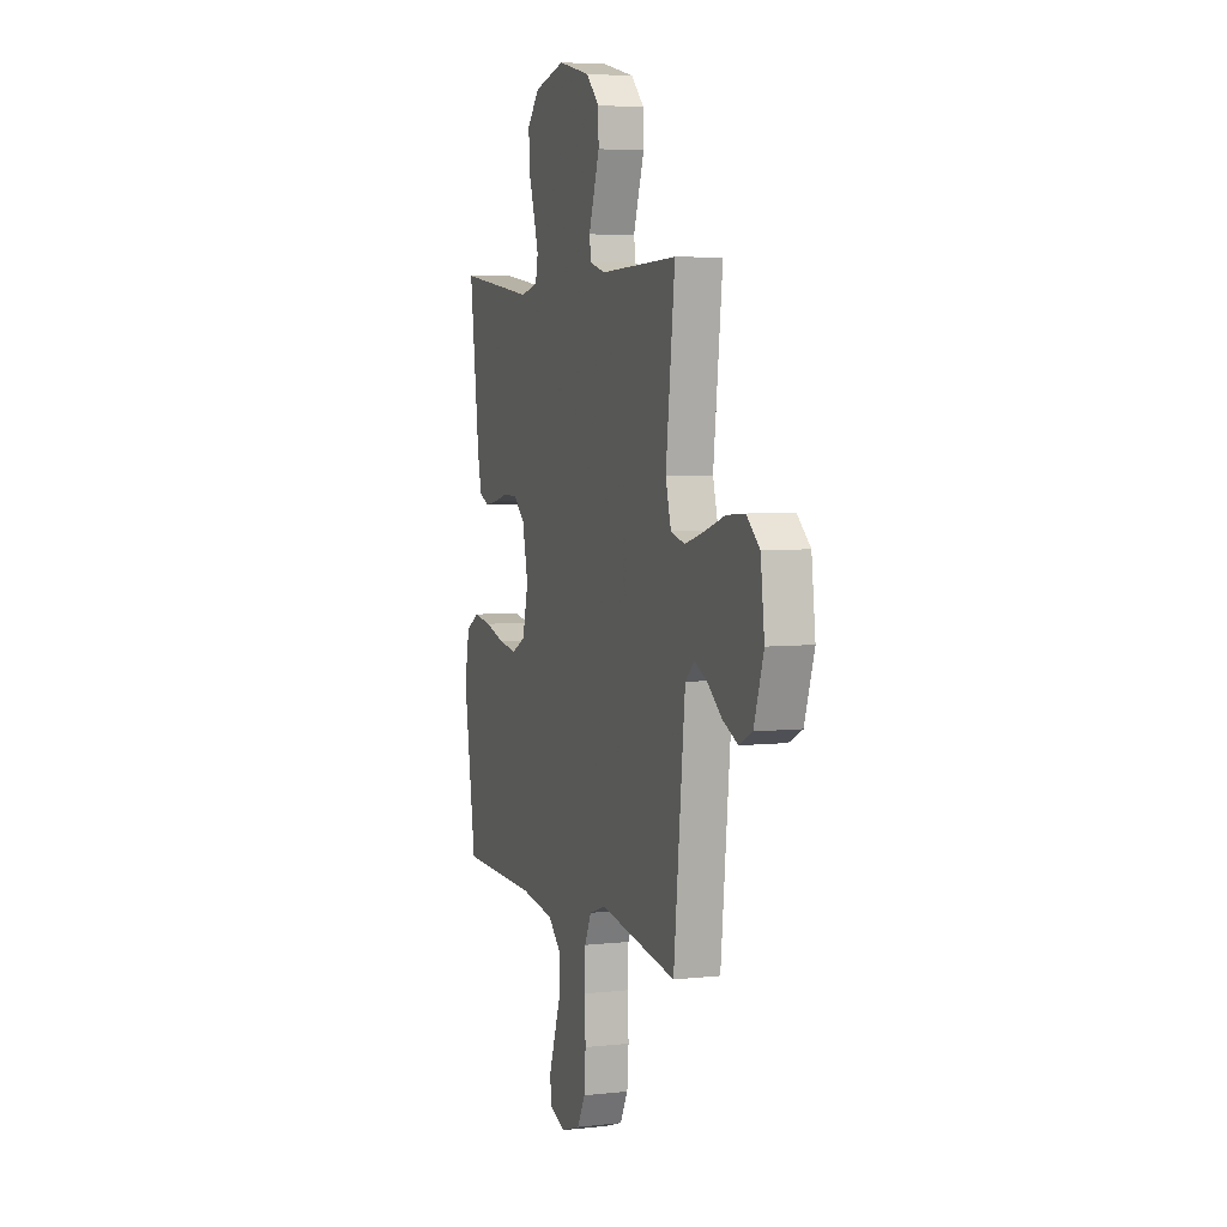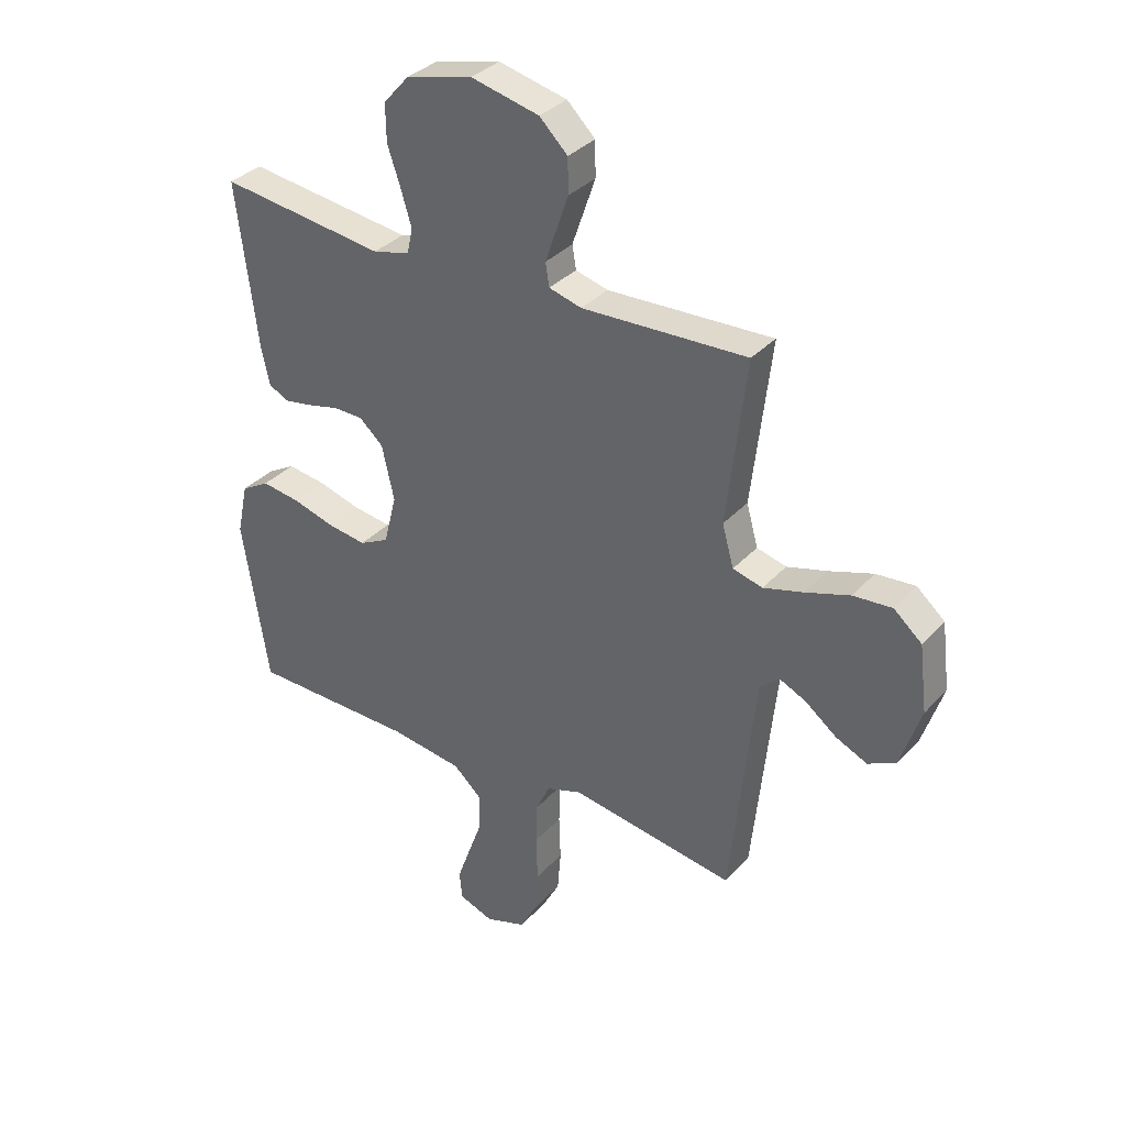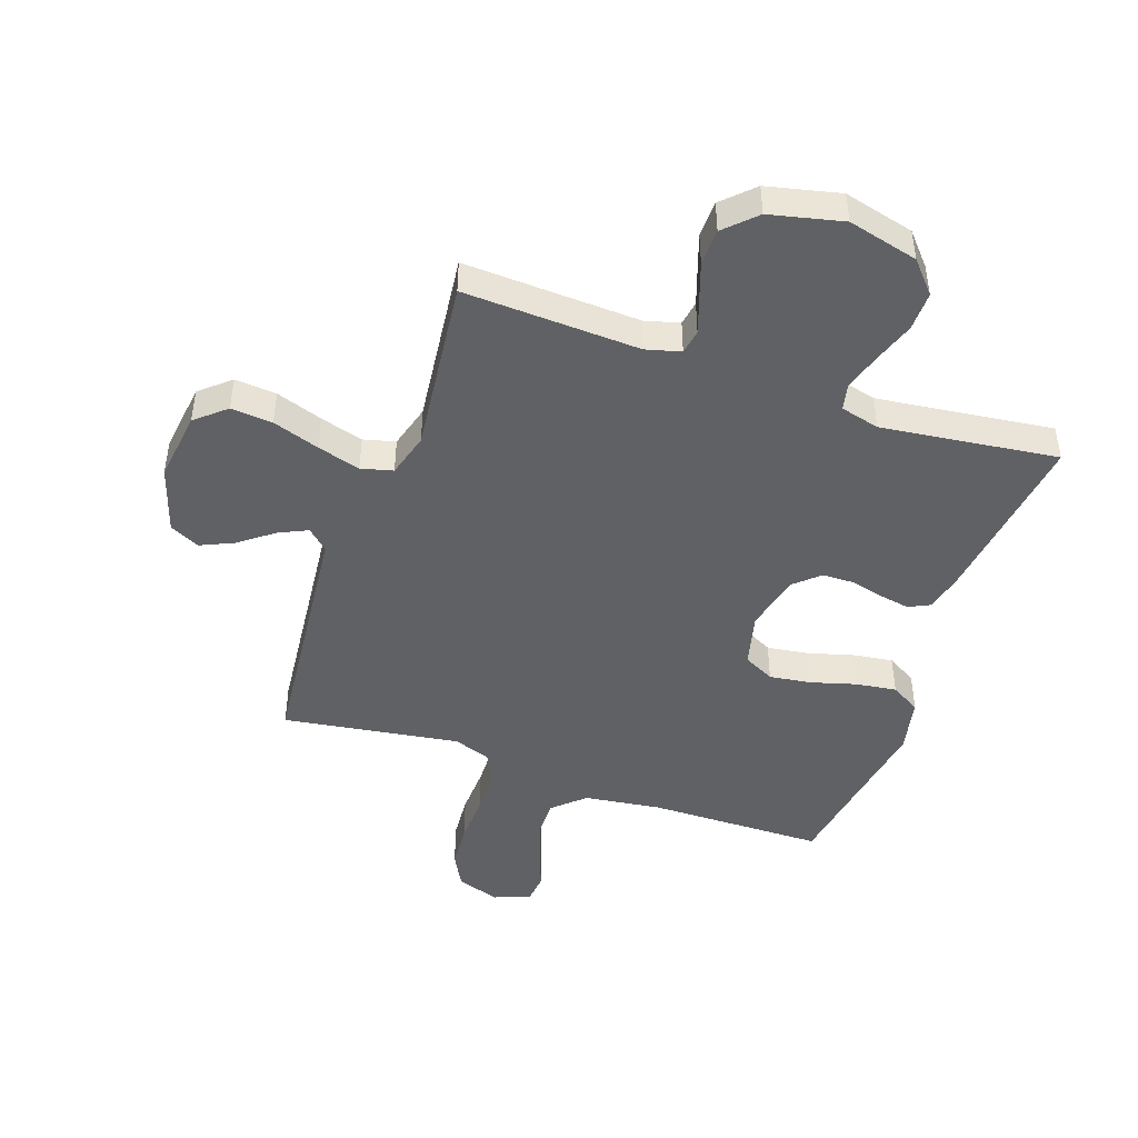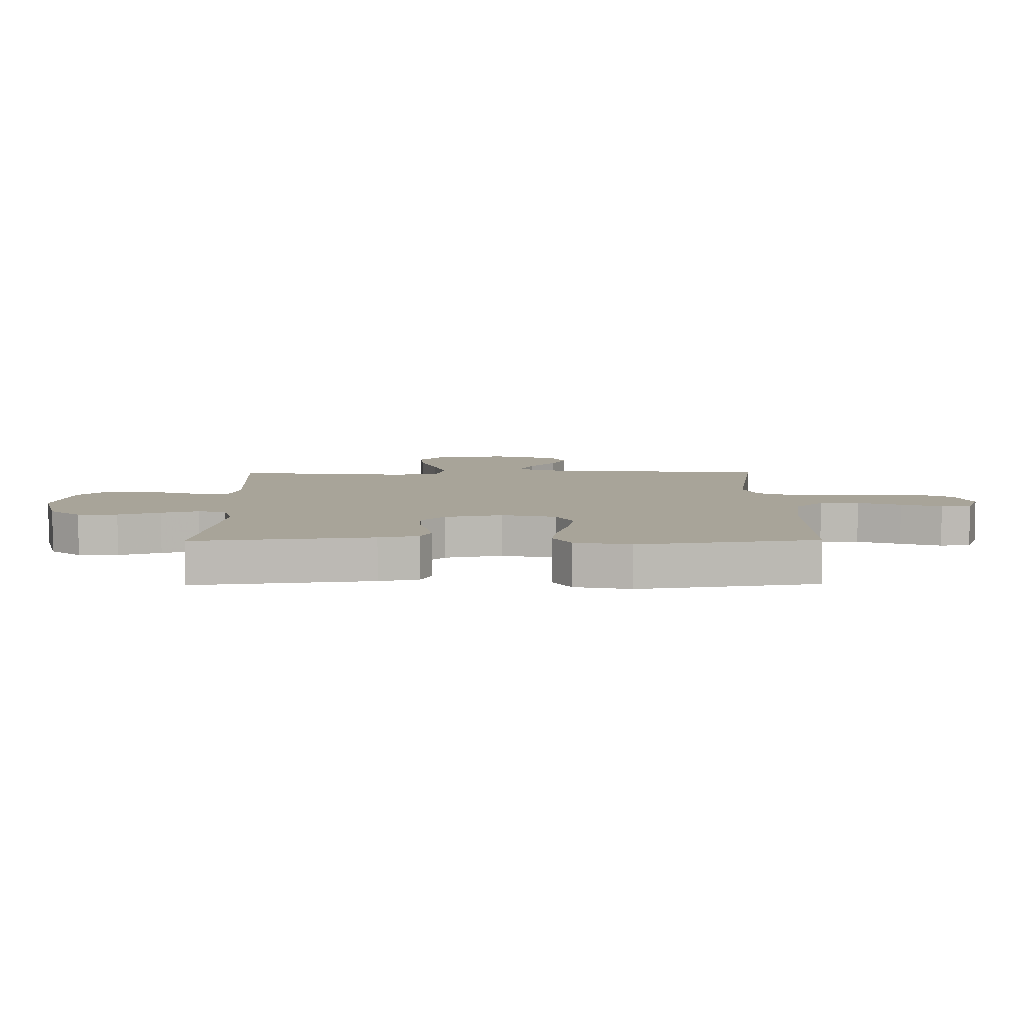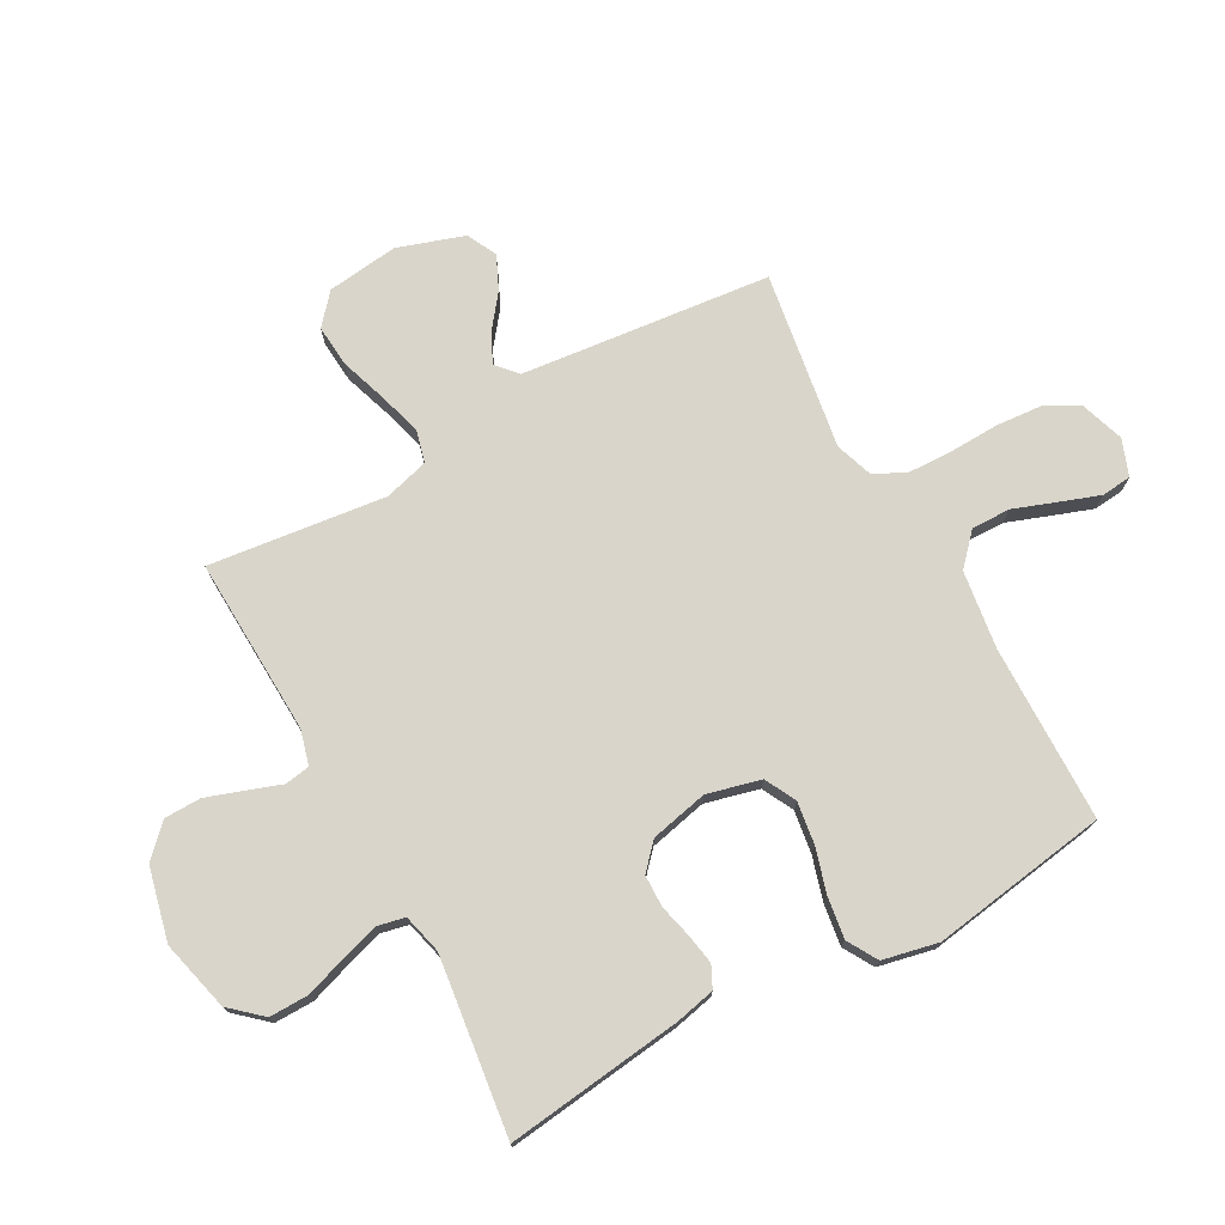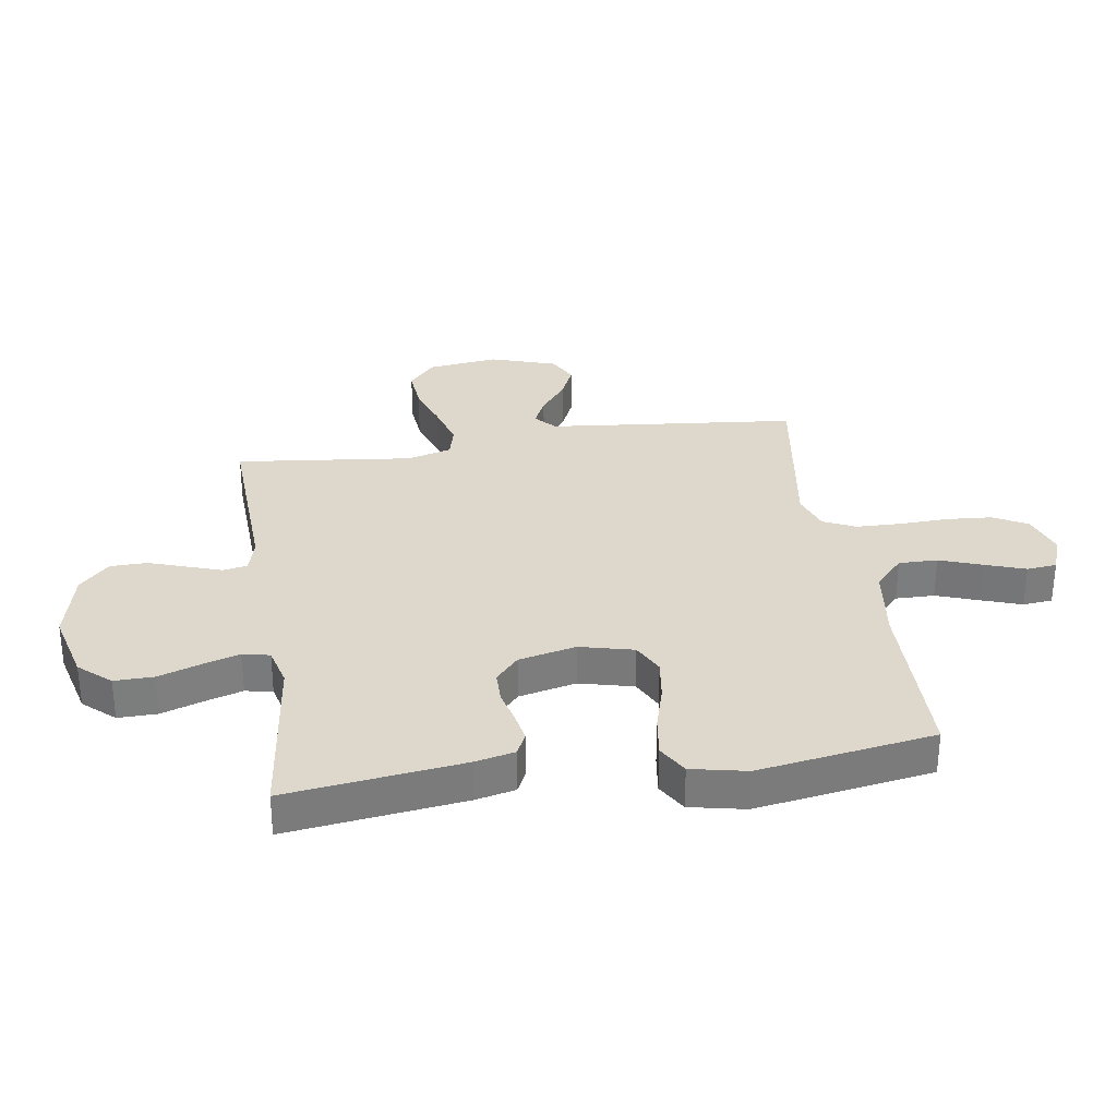
<metadata>
{"format":"obj","ext":"obj","renderer":"f3d","projection":"perspective","resolution":1024,"background":"white","views":[{"elev":5.4,"azim":-109.0,"up":"+Z"},{"elev":34.3,"azim":-144.5,"up":"+Z"},{"elev":-45.9,"azim":-19.3,"up":"+Y"},{"elev":7.1,"azim":89.3,"up":"+Y"},{"elev":74.4,"azim":61.3,"up":"+Y"},{"elev":31.5,"azim":81.2,"up":"+Y"}]}
</metadata>
<code>
v 0.5 0.07 0.5
v 0.462 0.07 0.2
v 0.447 0.07 0.133
v 0.41 0.07 0.115
v 0.359 0.07 0.124
v 0.302 0.07 0.138
v 0.248 0.07 0.137
v 0.205 0.07 0.098
v 0.183 0.07 0
v 0.206 0.07 -0.091
v 0.259 0.07 -0.118
v 0.33 0.07 -0.108
v 0.406 0.07 -0.086
v 0.476 0.07 -0.076
v 0.527 0.07 -0.106
v 0.547 0.07 -0.2
v 0.5 0.07 -0.5
v 0.2 0.07 -0.504
v 0.068 0.07 -0.522
v 0.016 0.07 -0.57
v 0.017 0.07 -0.636
v 0.043 0.07 -0.708
v 0.067 0.07 -0.776
v 0.062 0.07 -0.827
v 0 0.07 -0.85
v -0.074 0.07 -0.825
v -0.105 0.07 -0.767
v -0.111 0.07 -0.69
v -0.108 0.07 -0.607
v -0.11 0.07 -0.531
v -0.136 0.07 -0.476
v -0.2 0.07 -0.454
v -0.5 0.07 -0.5
v -0.531 0.07 -0.2
v -0.544 0.07 -0.077
v -0.579 0.07 -0.045
v -0.628 0.07 -0.068
v -0.685 0.07 -0.112
v -0.742 0.07 -0.138
v -0.793 0.07 -0.113
v -0.83 0.07 0
v -0.815 0.07 0.121
v -0.764 0.07 0.165
v -0.693 0.07 0.159
v -0.613 0.07 0.132
v -0.54 0.07 0.111
v -0.486 0.07 0.125
v -0.465 0.07 0.2
v -0.5 0.07 0.5
v -0.2 0.07 0.487
v -0.141 0.07 0.503
v -0.134 0.07 0.545
v -0.154 0.07 0.603
v -0.176 0.07 0.667
v -0.175 0.07 0.73
v -0.124 0.07 0.78
v 0 0.07 0.809
v 0.12 0.07 0.779
v 0.167 0.07 0.726
v 0.166 0.07 0.659
v 0.142 0.07 0.588
v 0.123 0.07 0.525
v 0.133 0.07 0.479
v 0.2 0.07 0.462
v 0.5 0 0.5
v 0.462 0 0.2
v 0.447 0 0.133
v 0.41 0 0.115
v 0.359 0 0.124
v 0.302 0 0.138
v 0.248 0 0.137
v 0.205 0 0.098
v 0.183 0 0
v 0.206 0 -0.091
v 0.259 0 -0.118
v 0.33 0 -0.108
v 0.406 0 -0.086
v 0.476 0 -0.076
v 0.527 0 -0.106
v 0.547 0 -0.2
v 0.5 0 -0.5
v 0.2 0 -0.504
v 0.068 0 -0.522
v 0.016 0 -0.57
v 0.017 0 -0.636
v 0.043 0 -0.708
v 0.067 0 -0.776
v 0.062 0 -0.827
v 0 0 -0.85
v -0.074 0 -0.825
v -0.105 0 -0.767
v -0.111 0 -0.69
v -0.108 0 -0.607
v -0.11 0 -0.531
v -0.136 0 -0.476
v -0.2 0 -0.454
v -0.5 0 -0.5
v -0.531 0 -0.2
v -0.544 0 -0.077
v -0.579 0 -0.045
v -0.628 0 -0.068
v -0.685 0 -0.112
v -0.742 0 -0.138
v -0.793 0 -0.113
v -0.83 0 0
v -0.815 0 0.121
v -0.764 0 0.165
v -0.693 0 0.159
v -0.613 0 0.132
v -0.54 0 0.111
v -0.486 0 0.125
v -0.465 0 0.2
v -0.5 0 0.5
v -0.2 0 0.487
v -0.141 0 0.503
v -0.134 0 0.545
v -0.154 0 0.603
v -0.176 0 0.667
v -0.175 0 0.73
v -0.124 0 0.78
v 0 0 0.809
v 0.12 0 0.779
v 0.167 0 0.726
v 0.166 0 0.659
v 0.142 0 0.588
v 0.123 0 0.525
v 0.133 0 0.479
v 0.2 0 0.462
f 59 60 61
f 58 59 61
f 57 58 61
f 56 57 61
f 55 56 61
f 54 55 61
f 53 54 61
f 52 53 61
f 51 52 61 62
f 50 51 62 63
f 48 49 50
f 50 63 64
f 48 50 64
f 47 48 64
f 43 44 45
f 42 43 45
f 41 42 45
f 40 41 45
f 39 40 45
f 38 39 45
f 37 38 45
f 36 37 45 46
f 35 36 46 47
f 32 33 34
f 35 47 64
f 34 35 64
f 32 34 64
f 31 32 64
f 27 28 29
f 26 27 29
f 25 26 29
f 24 25 29
f 23 24 29
f 22 23 29
f 21 22 29
f 20 21 29 30
f 30 31 64
f 20 30 64
f 19 20 64
f 16 17 18
f 15 16 18
f 14 15 18
f 13 14 18
f 12 13 18
f 11 12 18 19
f 4 5 6
f 3 4 6
f 2 3 6
f 1 2 6
f 64 1 6
f 64 6 7
f 10 11 19
f 9 10 19
f 9 19 64
f 8 9 64
f 7 8 64
f 125 124 123
f 125 123 122
f 125 122 121
f 125 121 120
f 125 120 119
f 125 119 118
f 125 118 117
f 125 117 116
f 126 125 116 115
f 127 126 115 114
f 114 113 112
f 128 127 114
f 128 114 112
f 128 112 111
f 109 108 107
f 109 107 106
f 109 106 105
f 109 105 104
f 109 104 103
f 109 103 102
f 109 102 101
f 110 109 101 100
f 111 110 100 99
f 98 97 96
f 128 111 99
f 128 99 98
f 128 98 96
f 128 96 95
f 93 92 91
f 93 91 90
f 93 90 89
f 93 89 88
f 93 88 87
f 93 87 86
f 93 86 85
f 94 93 85 84
f 128 95 94
f 128 94 84
f 128 84 83
f 82 81 80
f 82 80 79
f 82 79 78
f 82 78 77
f 82 77 76
f 83 82 76 75
f 70 69 68
f 70 68 67
f 70 67 66
f 70 66 65
f 70 65 128
f 71 70 128
f 83 75 74
f 83 74 73
f 128 83 73
f 128 73 72
f 128 72 71
f 1 65 66 2
f 2 66 67 3
f 3 67 68 4
f 4 68 69 5
f 5 69 70 6
f 6 70 71 7
f 7 71 72 8
f 8 72 73 9
f 9 73 74 10
f 10 74 75 11
f 11 75 76 12
f 12 76 77 13
f 13 77 78 14
f 14 78 79 15
f 15 79 80 16
f 16 80 81 17
f 17 81 82 18
f 18 82 83 19
f 19 83 84 20
f 20 84 85 21
f 21 85 86 22
f 22 86 87 23
f 23 87 88 24
f 24 88 89 25
f 25 89 90 26
f 26 90 91 27
f 27 91 92 28
f 28 92 93 29
f 29 93 94 30
f 30 94 95 31
f 31 95 96 32
f 32 96 97 33
f 33 97 98 34
f 34 98 99 35
f 35 99 100 36
f 36 100 101 37
f 37 101 102 38
f 38 102 103 39
f 39 103 104 40
f 40 104 105 41
f 41 105 106 42
f 42 106 107 43
f 43 107 108 44
f 44 108 109 45
f 45 109 110 46
f 46 110 111 47
f 47 111 112 48
f 48 112 113 49
f 49 113 114 50
f 50 114 115 51
f 51 115 116 52
f 52 116 117 53
f 53 117 118 54
f 54 118 119 55
f 55 119 120 56
f 56 120 121 57
f 57 121 122 58
f 58 122 123 59
f 59 123 124 60
f 60 124 125 61
f 61 125 126 62
f 62 126 127 63
f 63 127 128 64
f 64 128 65 1

</code>
